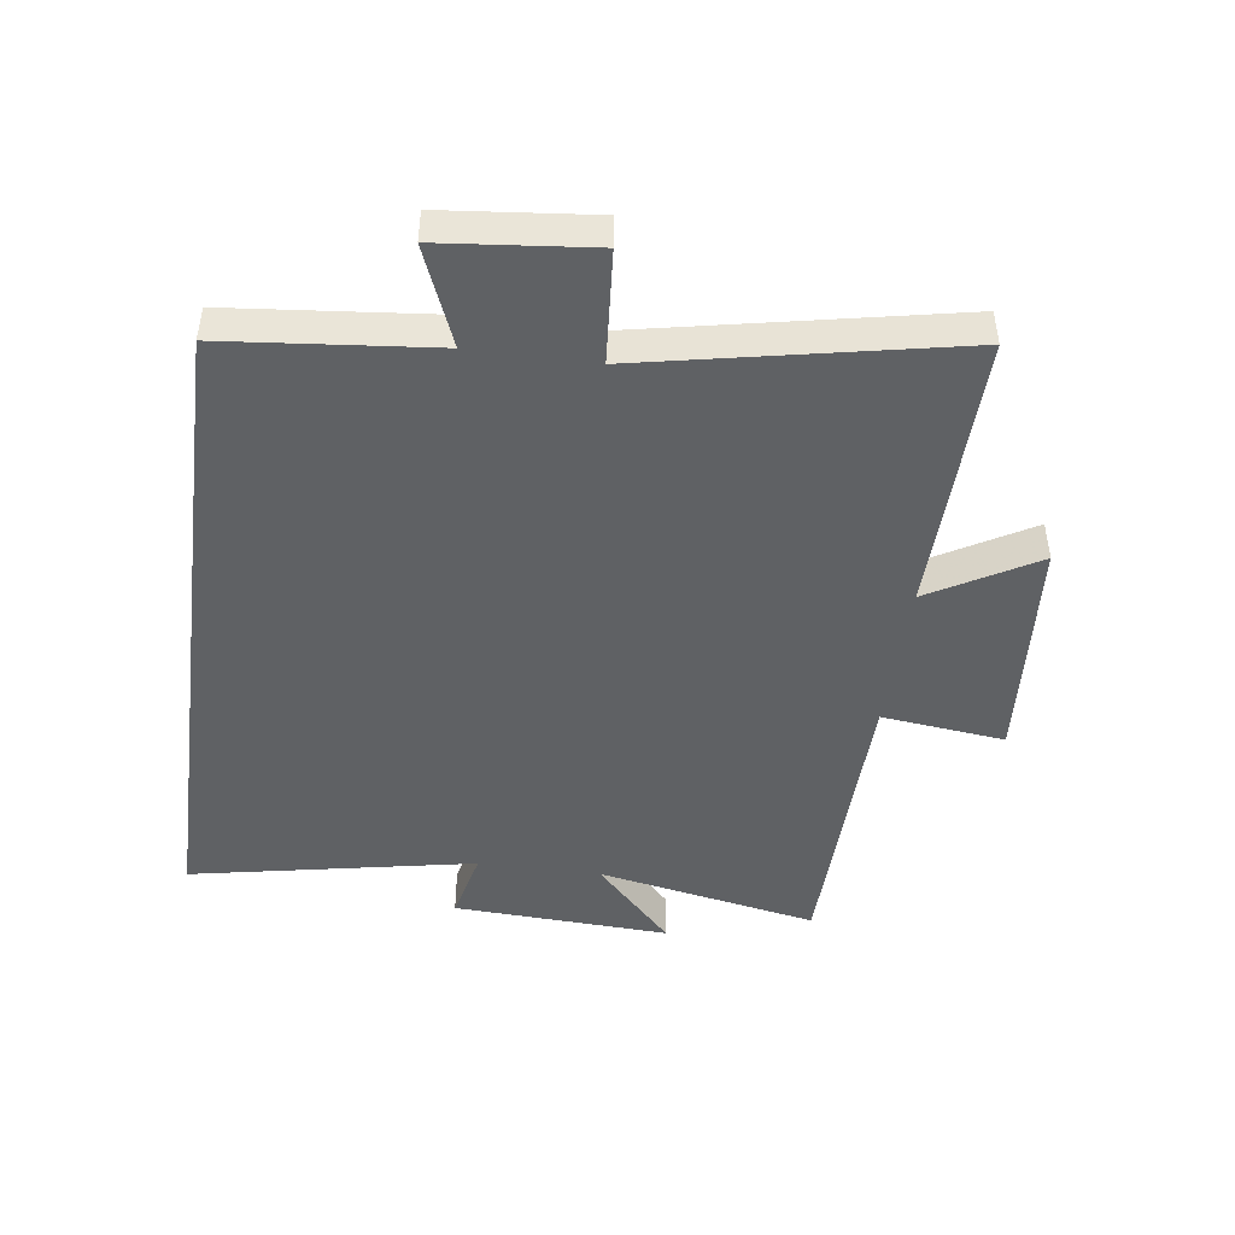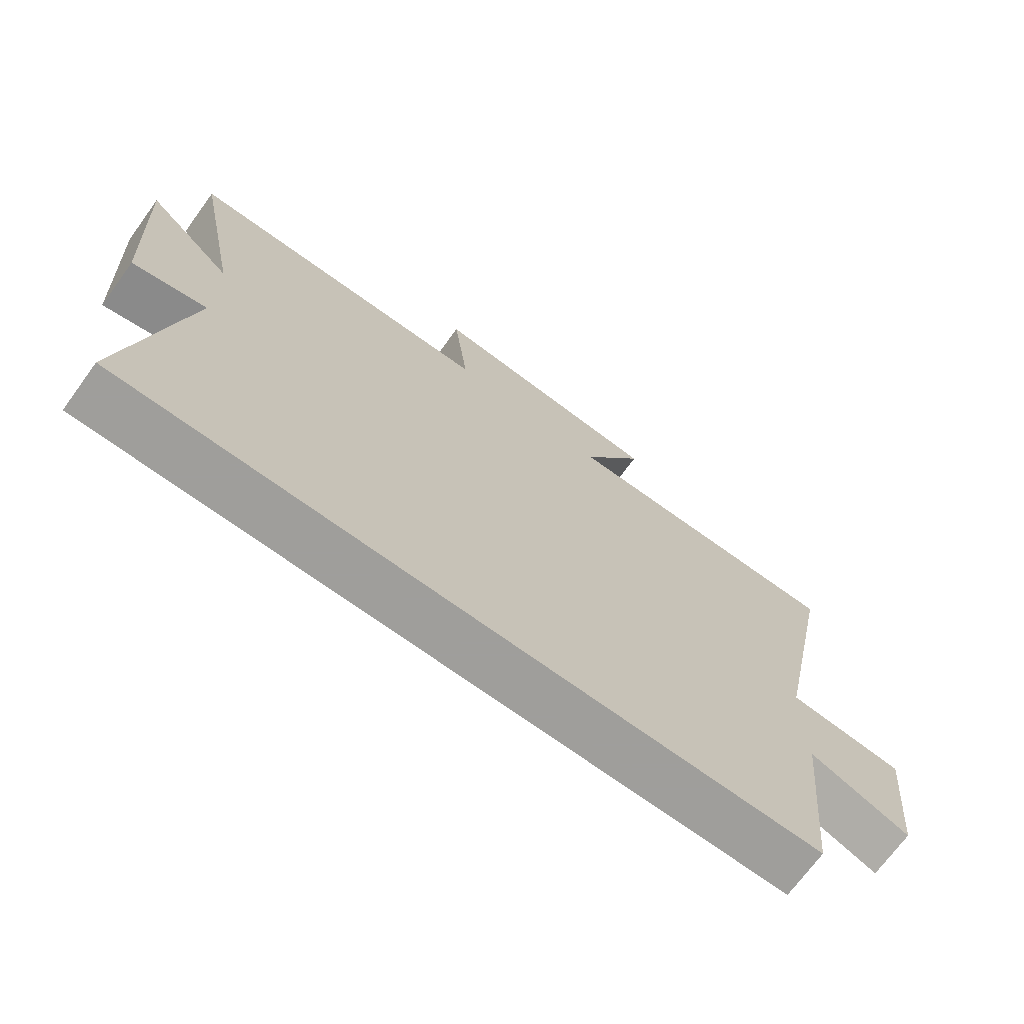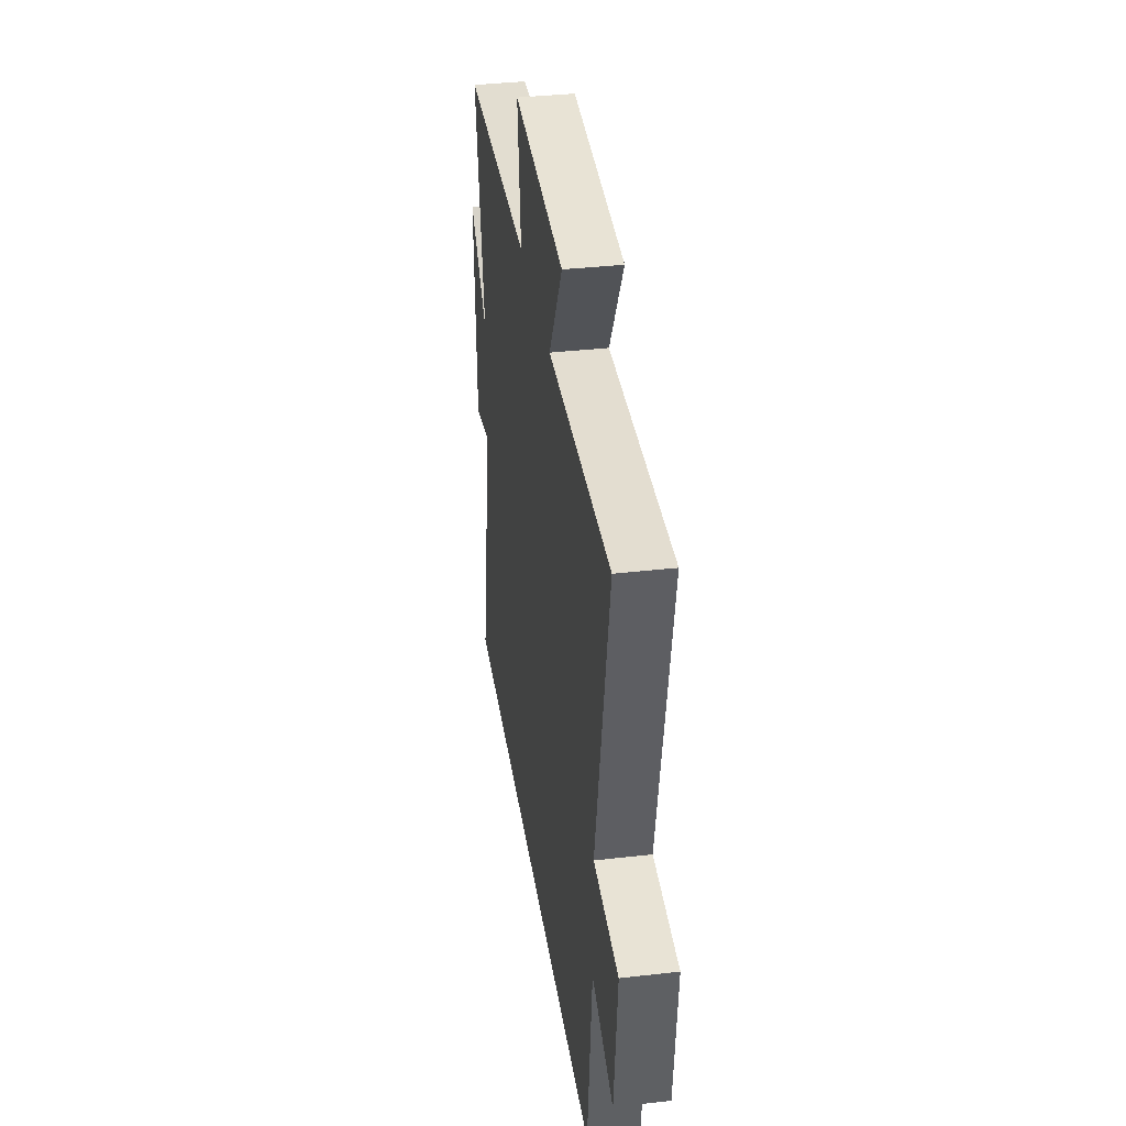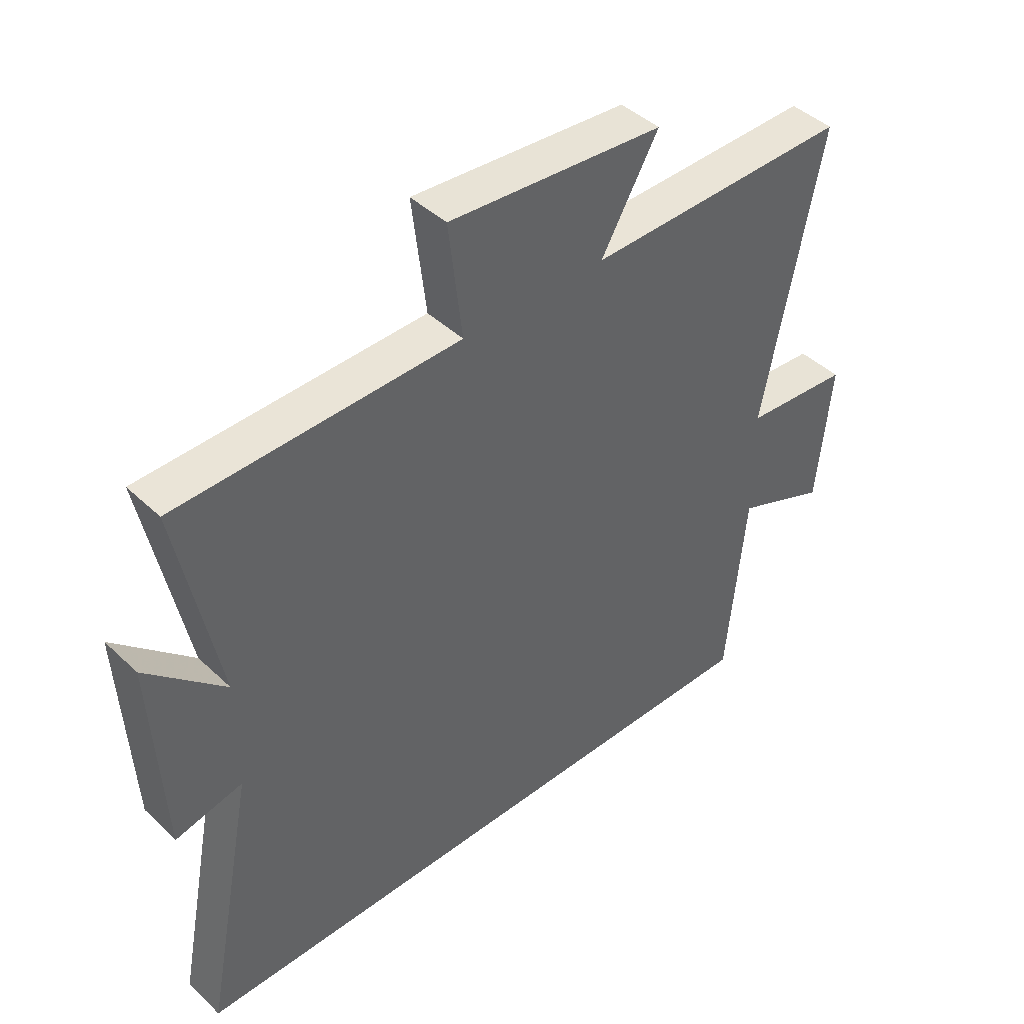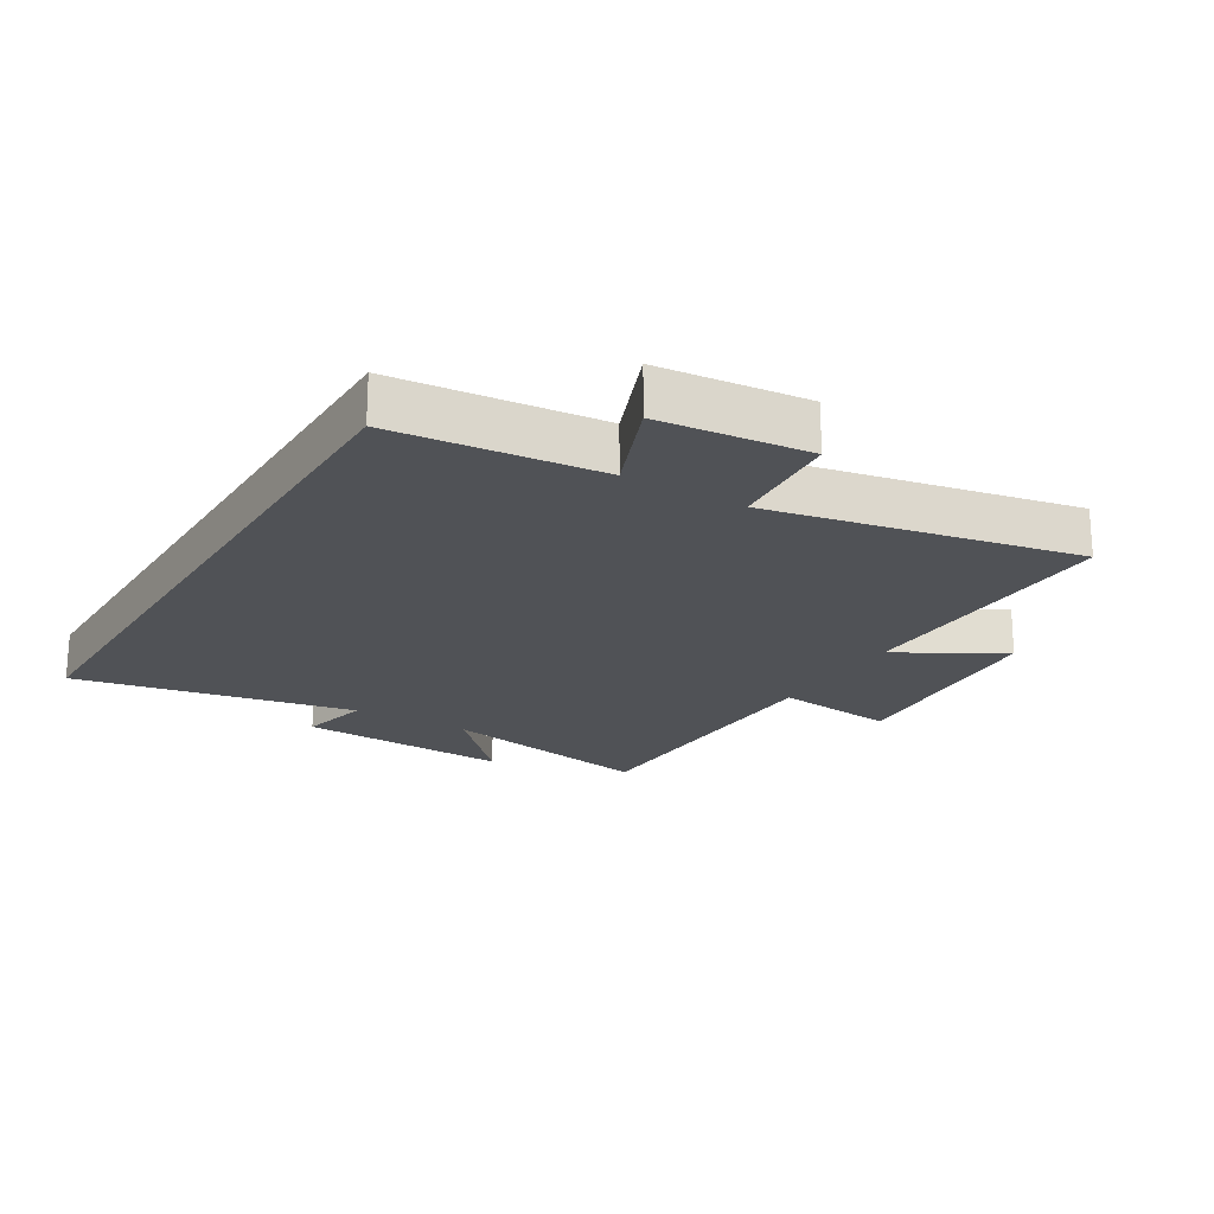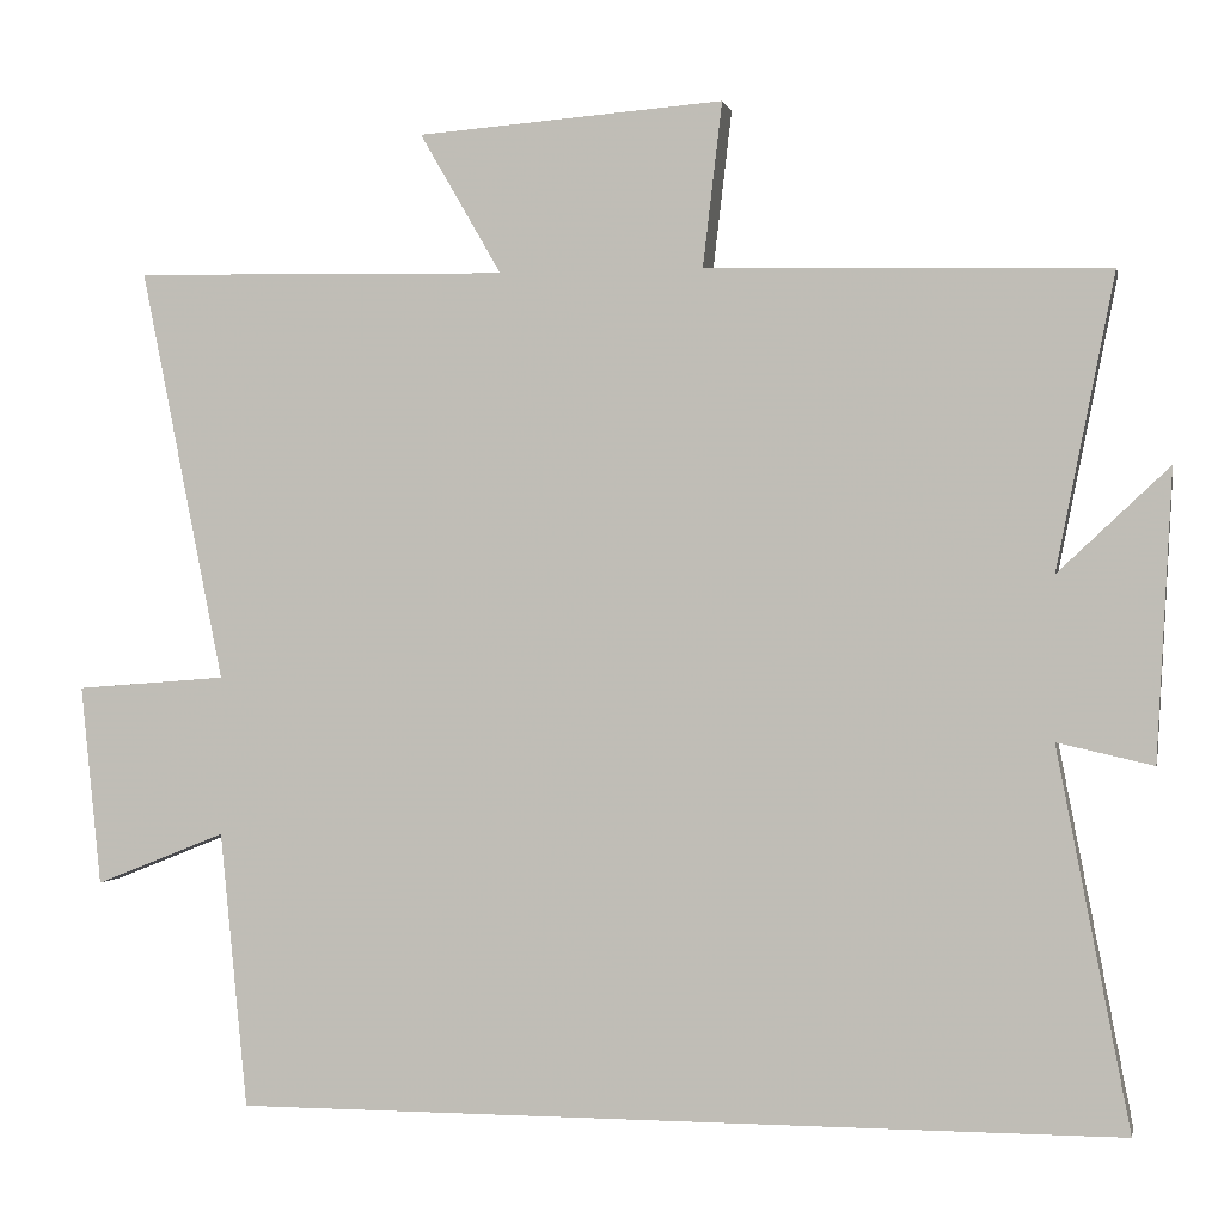
<metadata>
{"format":"obj","ext":"obj","renderer":"f3d","projection":"perspective","resolution":1024,"background":"white","views":[{"elev":-46.0,"azim":-97.7,"up":"+Y"},{"elev":-70.8,"azim":143.9,"up":"+Z"},{"elev":36.5,"azim":-98.5,"up":"+Z"},{"elev":43.4,"azim":137.9,"up":"+Z"},{"elev":-20.8,"azim":-121.1,"up":"+Y"},{"elev":0.2,"azim":11.5,"up":"+Z"}]}
</metadata>
<code>
v 0.569 0.07 0.49
v 0.5 0.07 0.141
v 0.632 0.07 0.265
v 0.614 0.07 -0.077
v 0.5 0.07 -0.051
v 0.587 0.07 -0.5
v -0.468 0.07 -0.5
v -0.5 0.07 -0.172
v -0.655 0.07 -0.234
v -0.679 0.07 0.004
v -0.5 0.07 0.018
v -0.598 0.07 0.508
v -0.152 0.07 0.5
v -0.249 0.07 0.667
v 0.115 0.07 0.695
v 0.092 0.07 0.5
v 0.569 0 0.49
v 0.5 0 0.141
v 0.632 0 0.265
v 0.614 0 -0.077
v 0.5 0 -0.051
v 0.587 0 -0.5
v -0.468 0 -0.5
v -0.5 0 -0.172
v -0.655 0 -0.234
v -0.679 0 0.004
v -0.5 0 0.018
v -0.598 0 0.508
v -0.152 0 0.5
v -0.249 0 0.667
v 0.115 0 0.695
v 0.092 0 0.5
f 13 14 15 16
f 13 16 1 2
f 11 12 13 2
f 8 9 10 11
f 8 11 2
f 5 6 7 8
f 5 8 2
f 2 3 4 5
f 32 31 30 29
f 18 17 32 29
f 18 29 28 27
f 27 26 25 24
f 18 27 24
f 24 23 22 21
f 18 24 21
f 21 20 19 18
f 1 17 18 2
f 2 18 19 3
f 3 19 20 4
f 4 20 21 5
f 5 21 22 6
f 6 22 23 7
f 7 23 24 8
f 8 24 25 9
f 9 25 26 10
f 10 26 27 11
f 11 27 28 12
f 12 28 29 13
f 13 29 30 14
f 14 30 31 15
f 15 31 32 16
f 16 32 17 1

</code>
